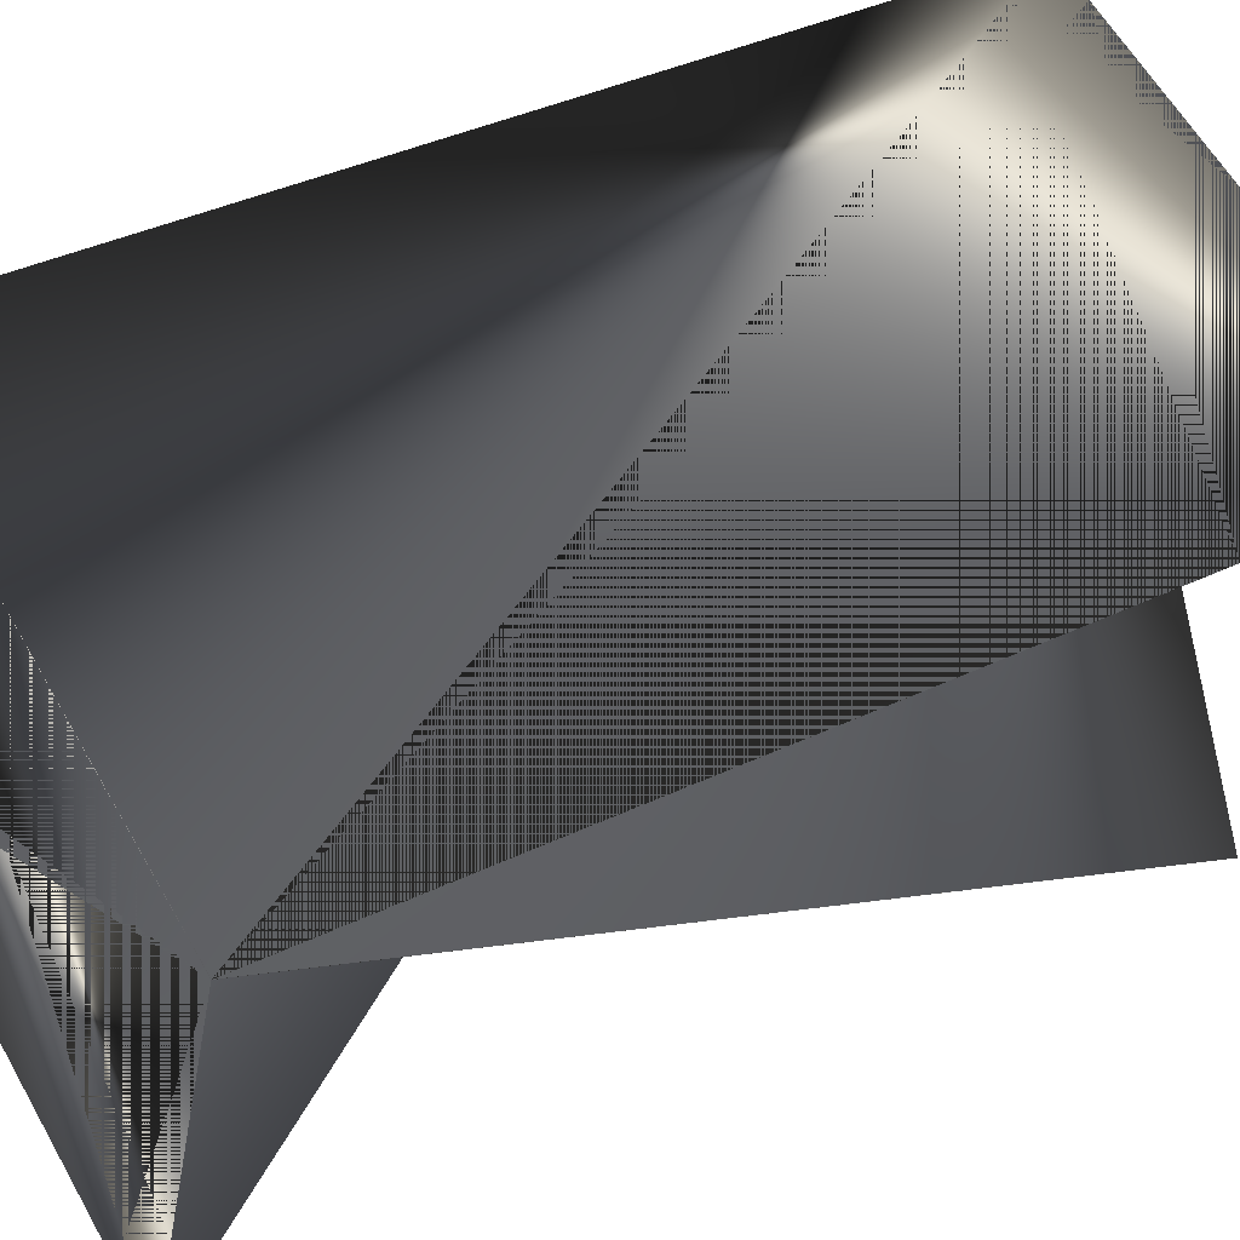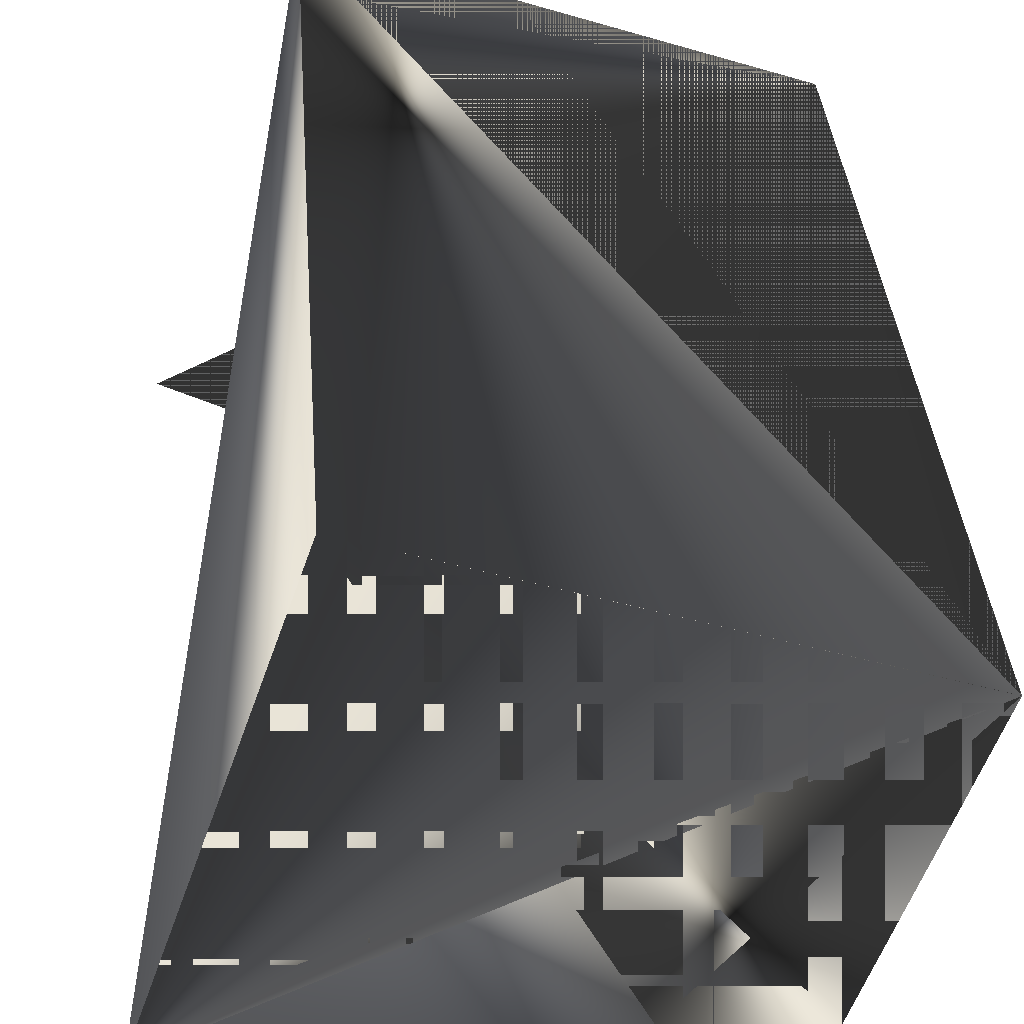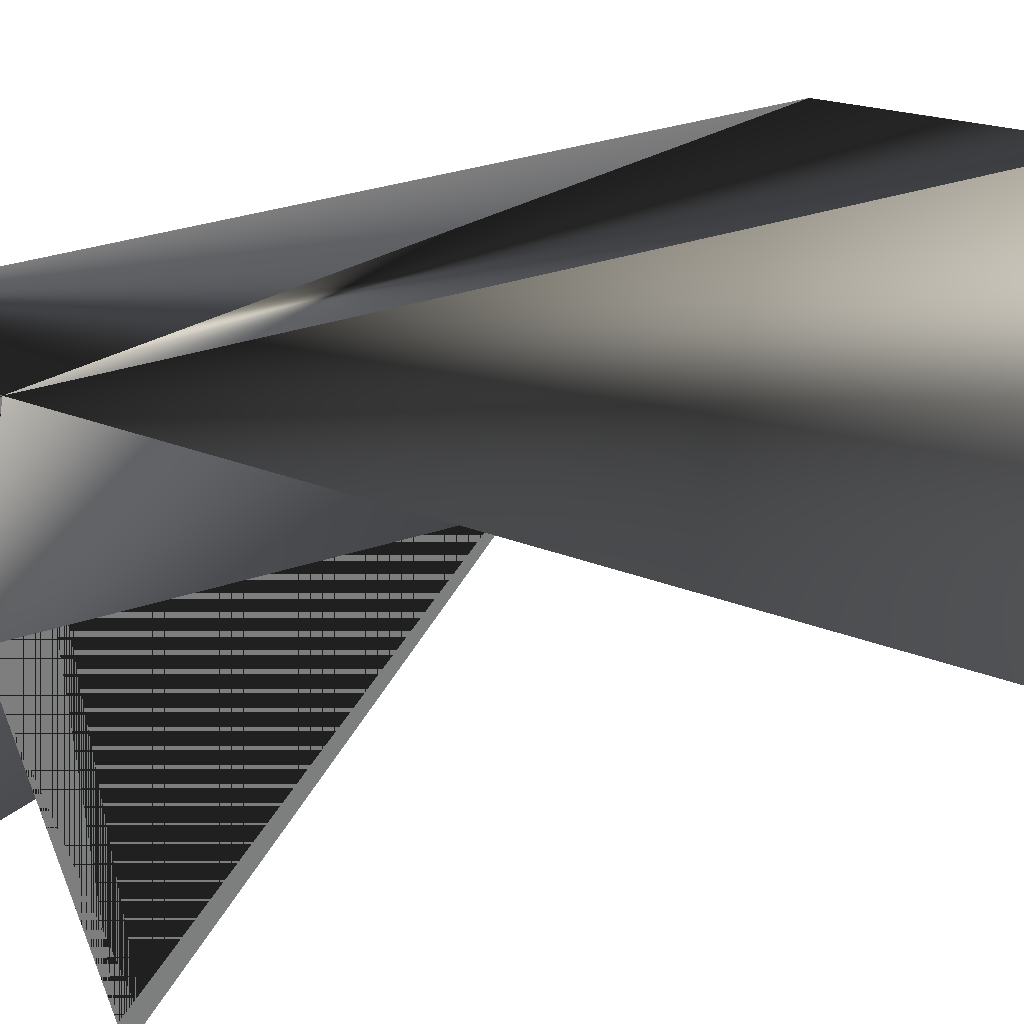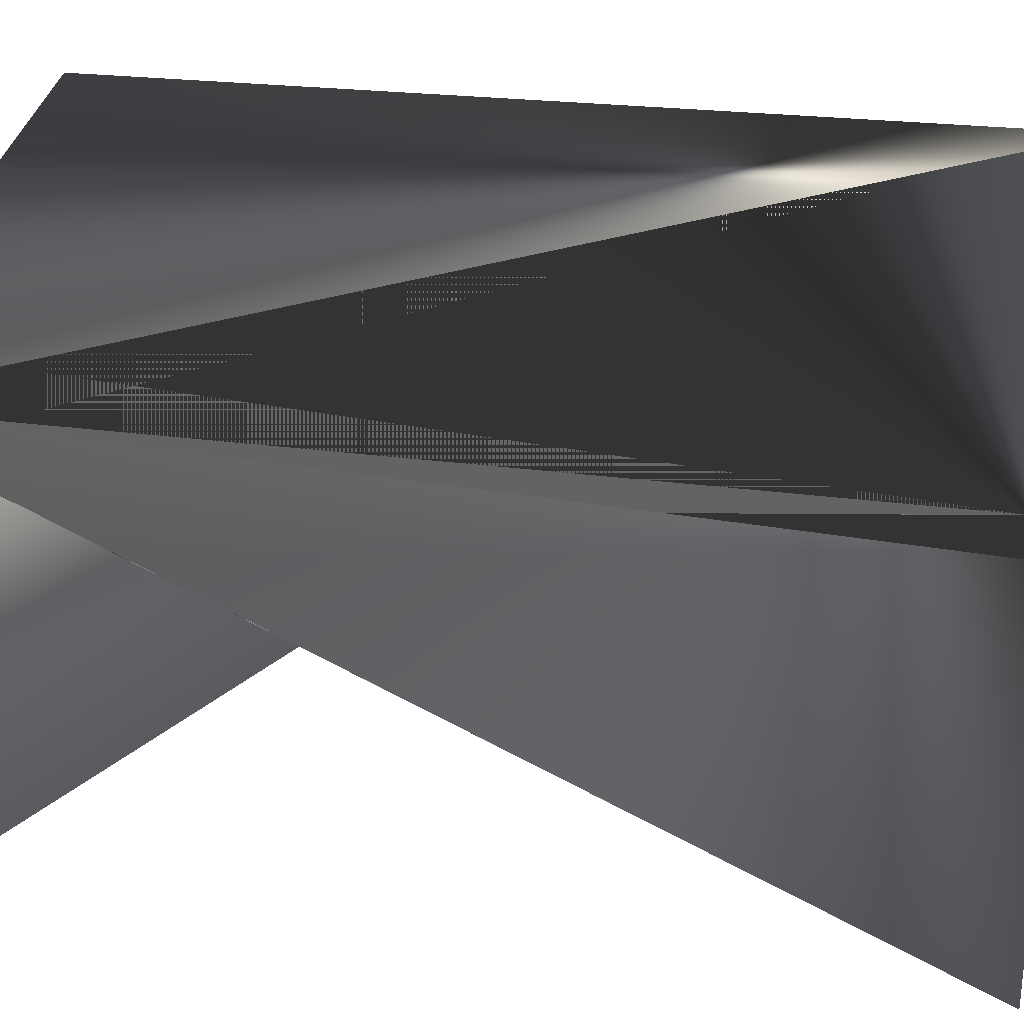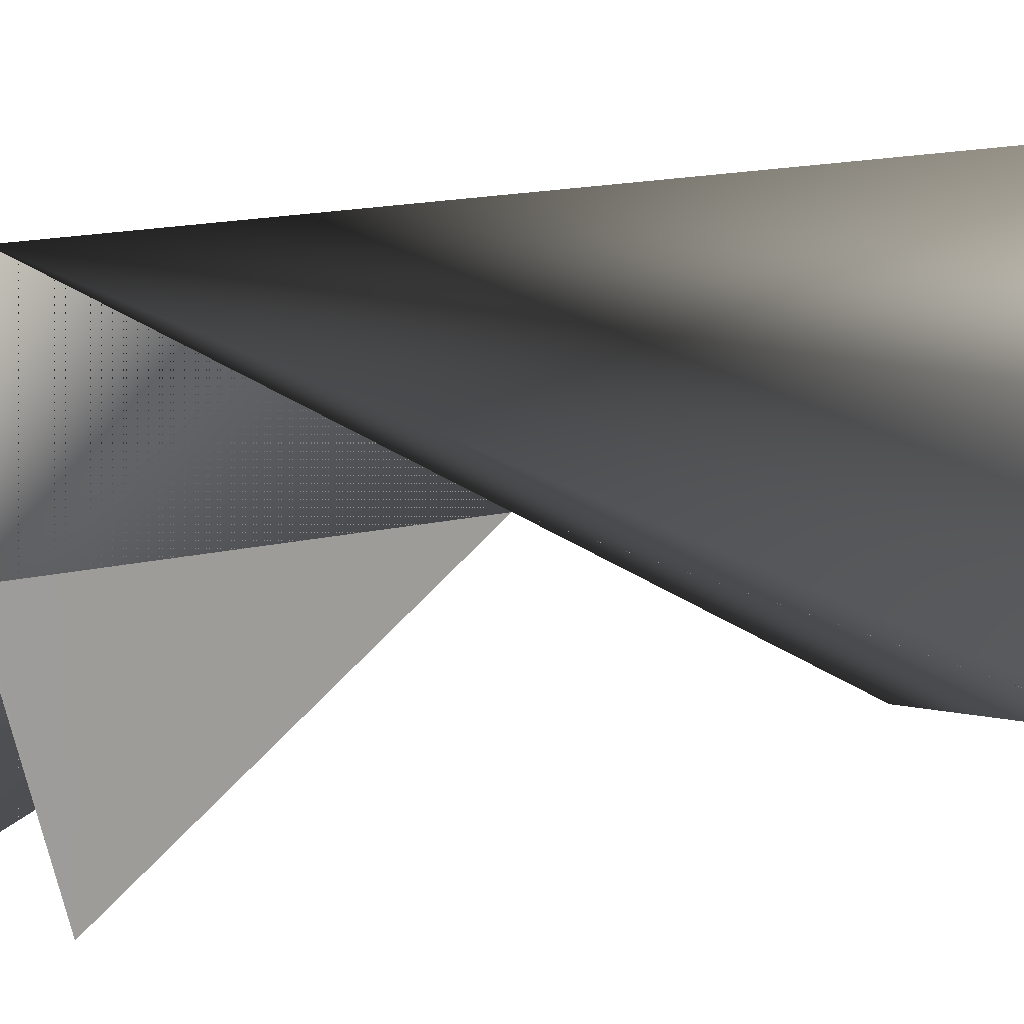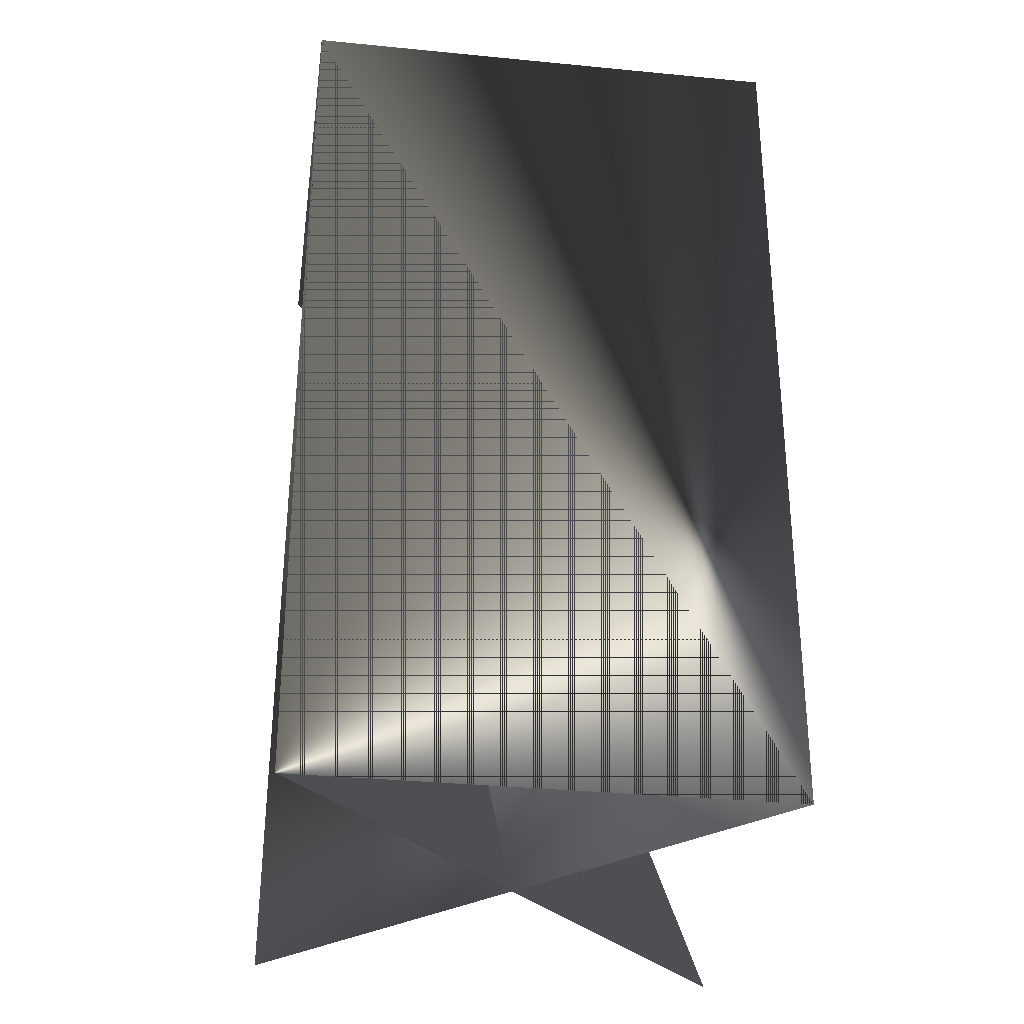
<metadata>
{"format":"obj","ext":"obj","renderer":"f3d","projection":"perspective","resolution":1024,"background":"white","views":[{"elev":38.6,"azim":58.7,"up":"+Y"},{"elev":35.3,"azim":-4.1,"up":"+Y"},{"elev":33.1,"azim":-115.0,"up":"+Y"},{"elev":19.8,"azim":105.7,"up":"+Y"},{"elev":20.1,"azim":-111.6,"up":"+Y"},{"elev":-32.3,"azim":153.4,"up":"+Z"}]}
</metadata>
<code>
v 0.06099 0.02825 0.3308
v 0.06099 0.02822 0.1588
v 0.06099 0.02822 0.3308
v -0.05851 -0.02908 0.3308
v 0.03113 -0.05956 0.1588
v -0.0287 0.05872 0.3308
v -0.02868 0.05873 0.1588
v 0.03113 -0.05956 0.3308
v -0.05854 -0.02906 0.3308
v -0.05851 -0.02906 0.1588
f 1 2 3
f 1 4 2
f 1 5 6
f 1 6 4
f 1 3 5
f 2 4 3
f 7 3 6
f 7 5 3
f 7 2 3
f 7 6 5
f 7 3 2
f 7 8 9
f 7 9 6
f 7 5 6
f 7 6 8
f 7 6 5
f 6 9 8
f 6 8 3
f 4 6 3
f 3 8 6
f 10 2 3
f 10 3 2

</code>
